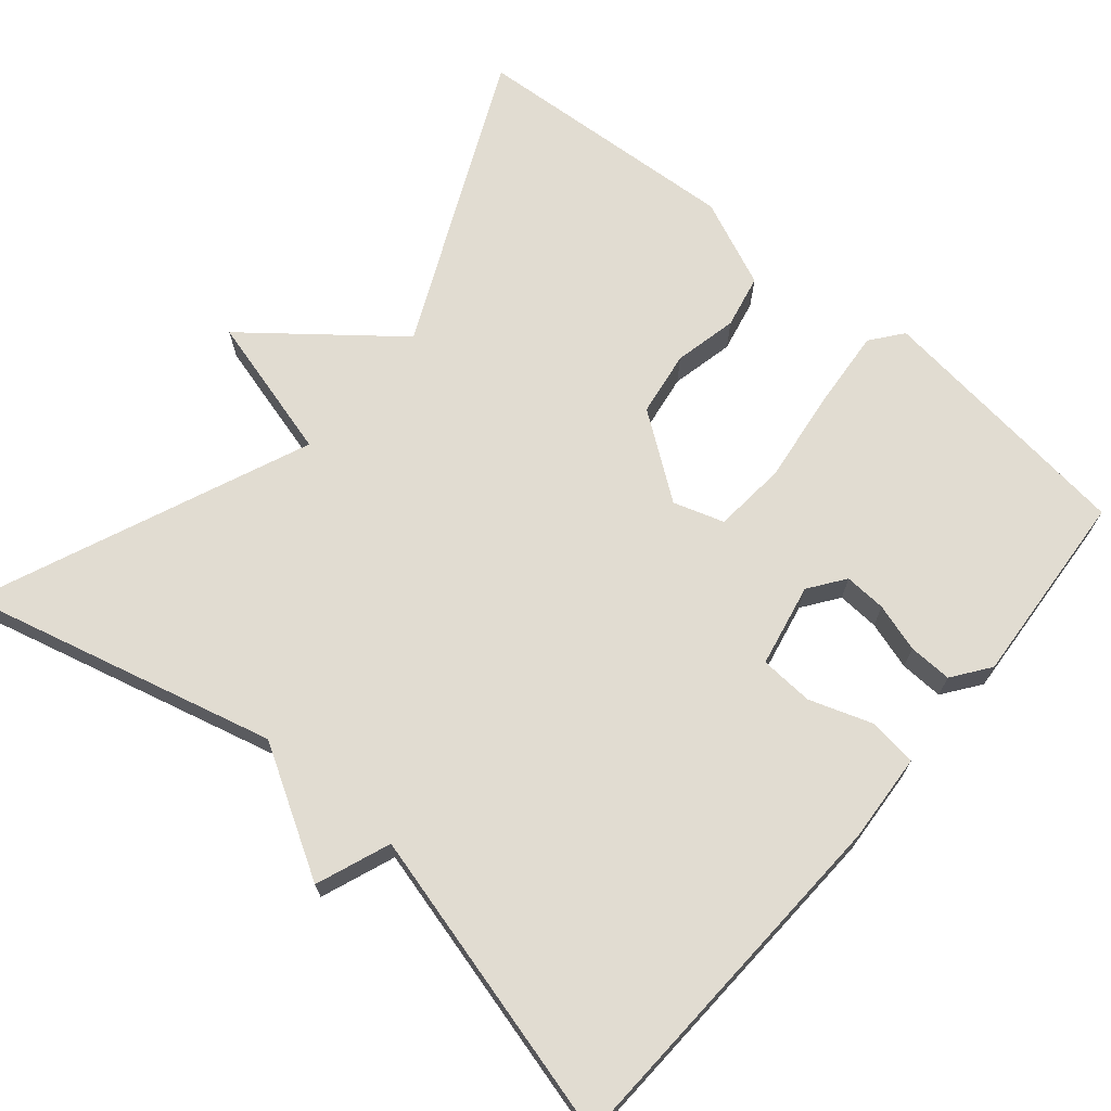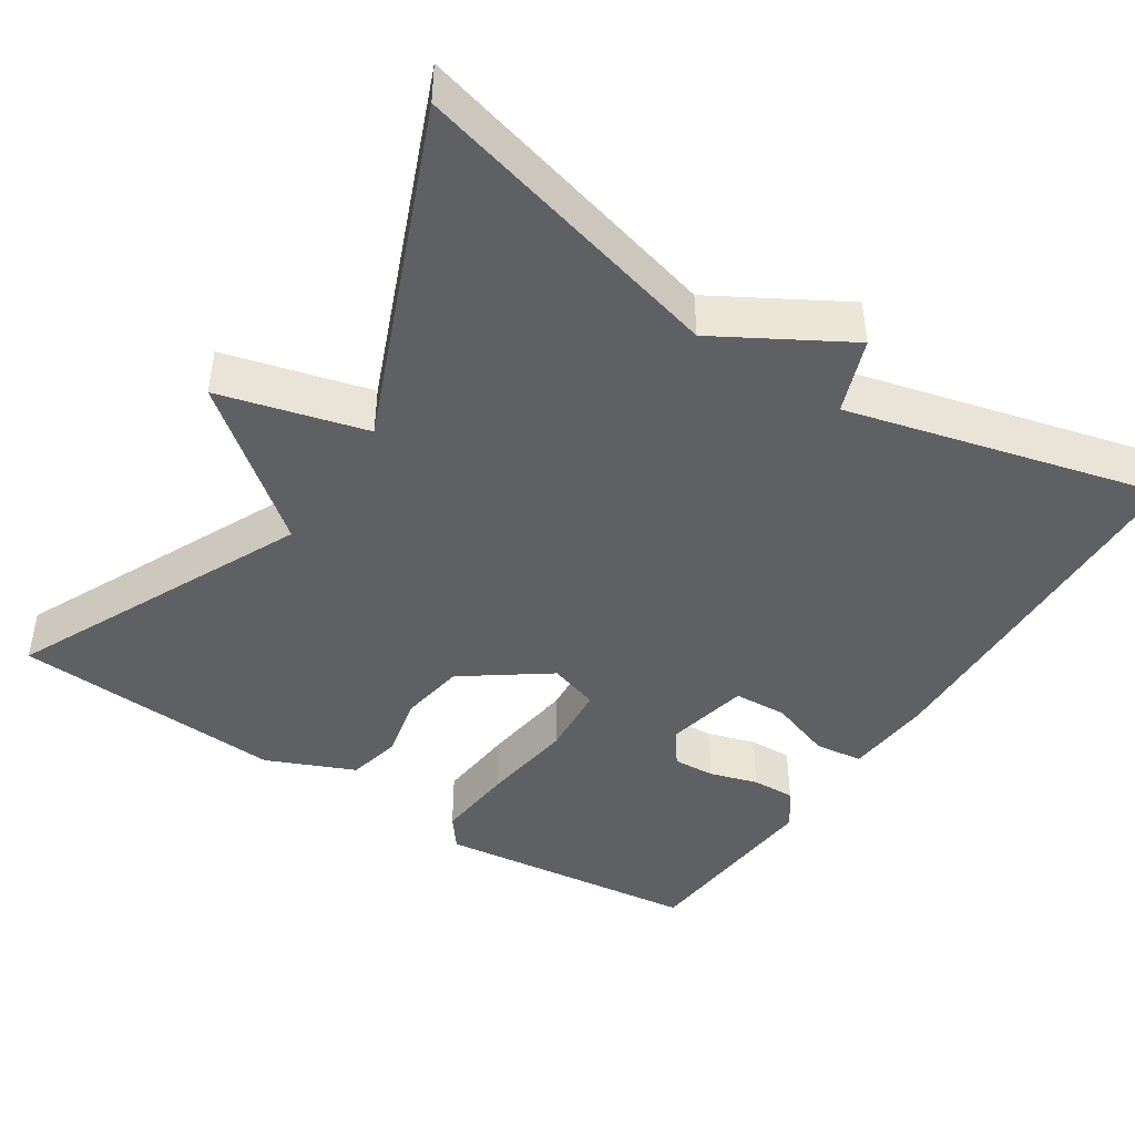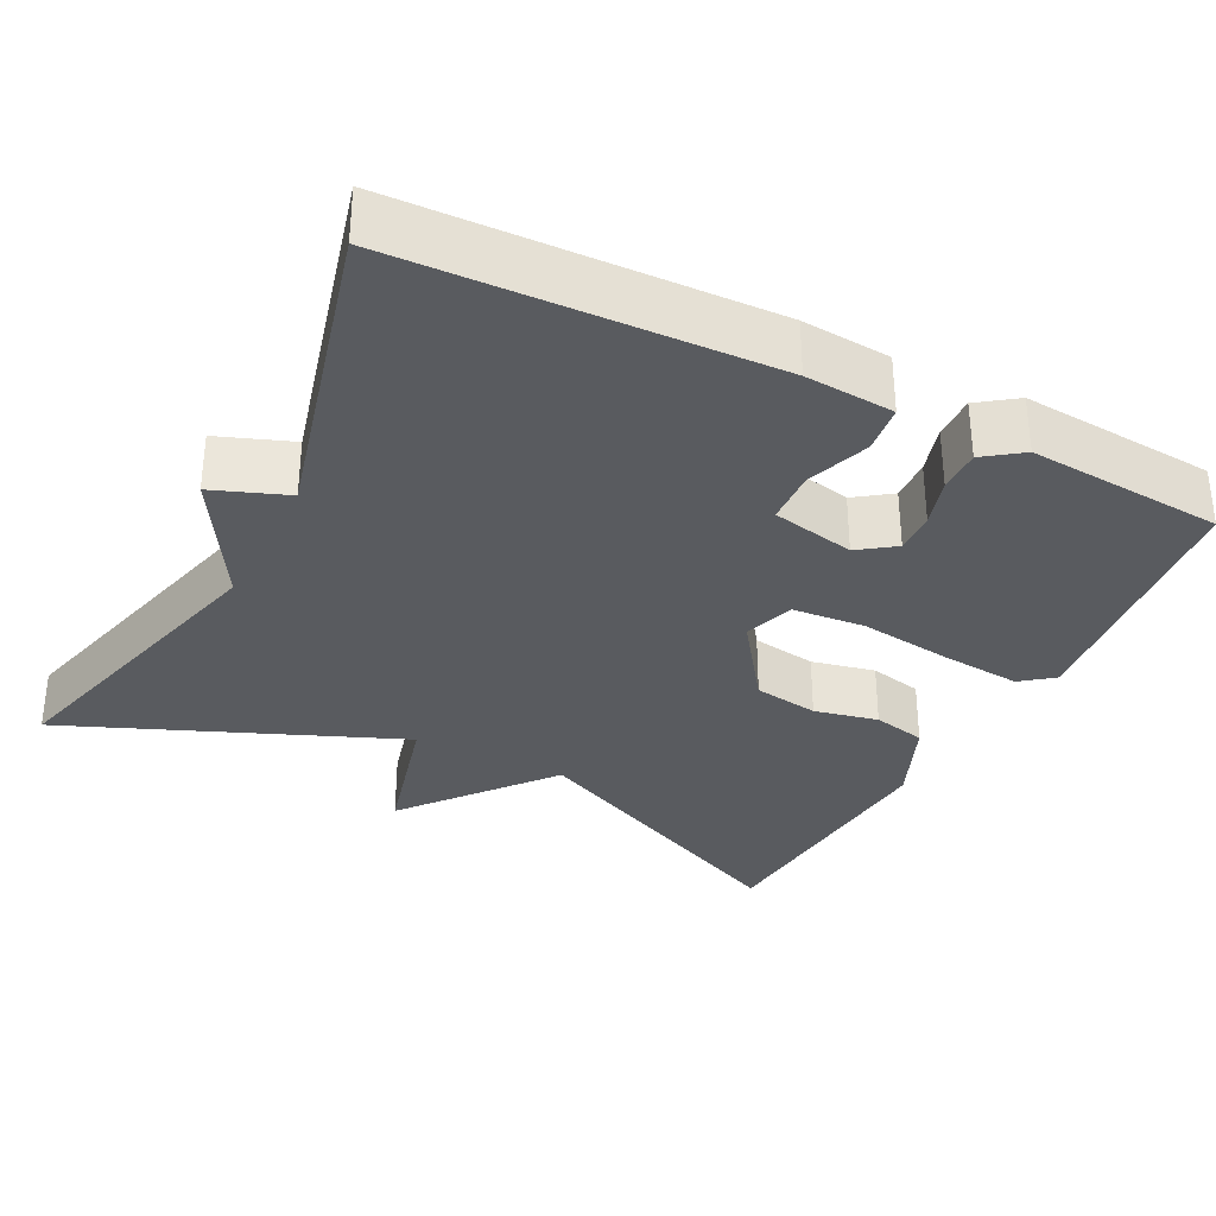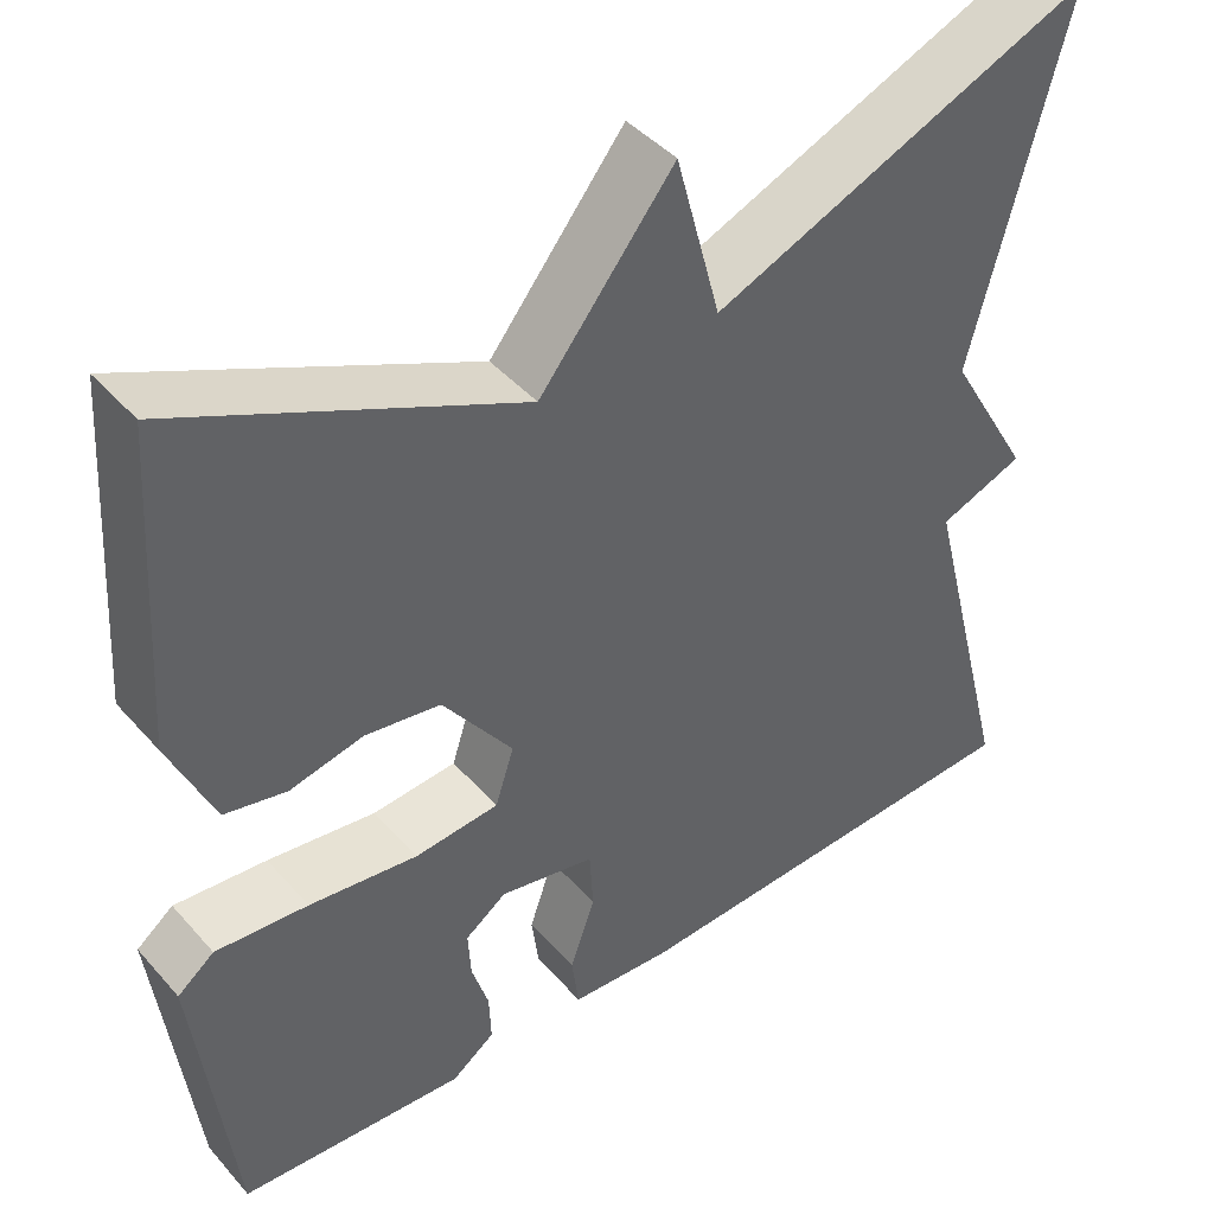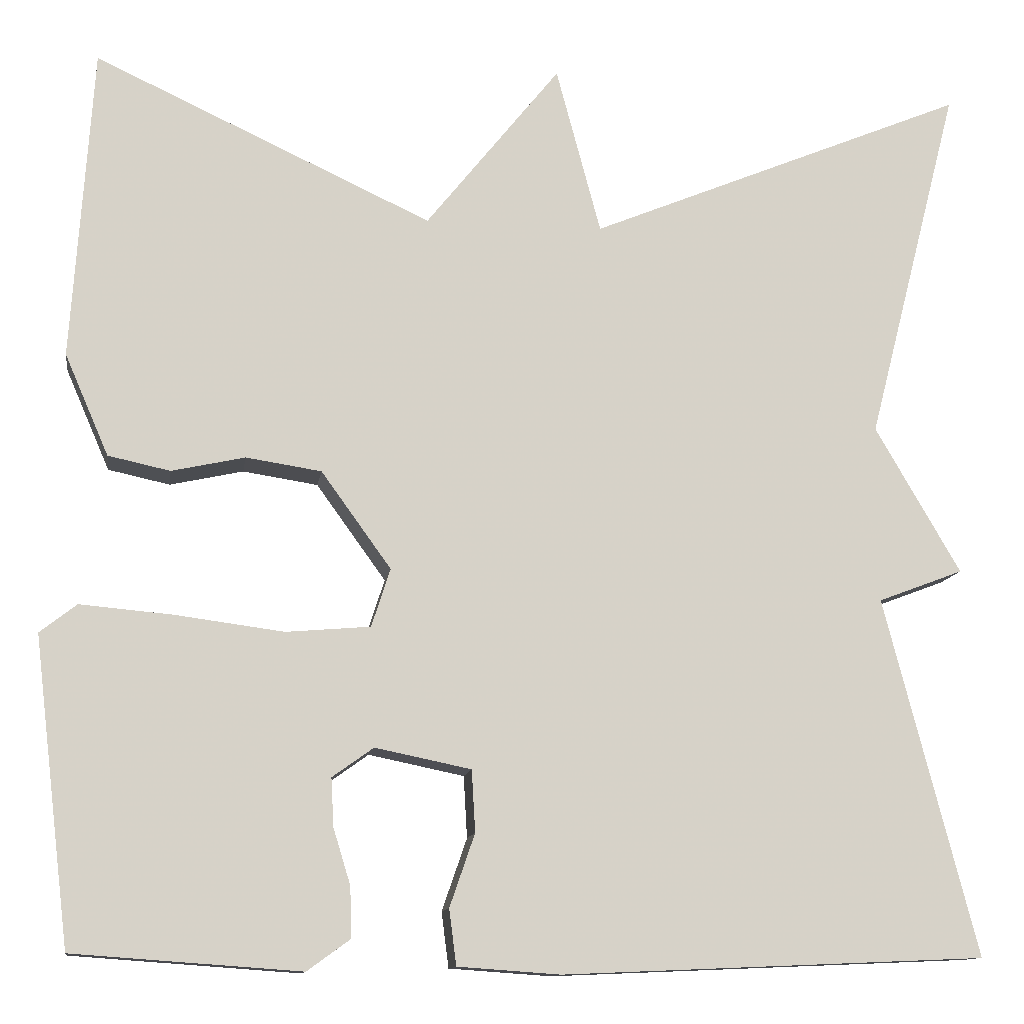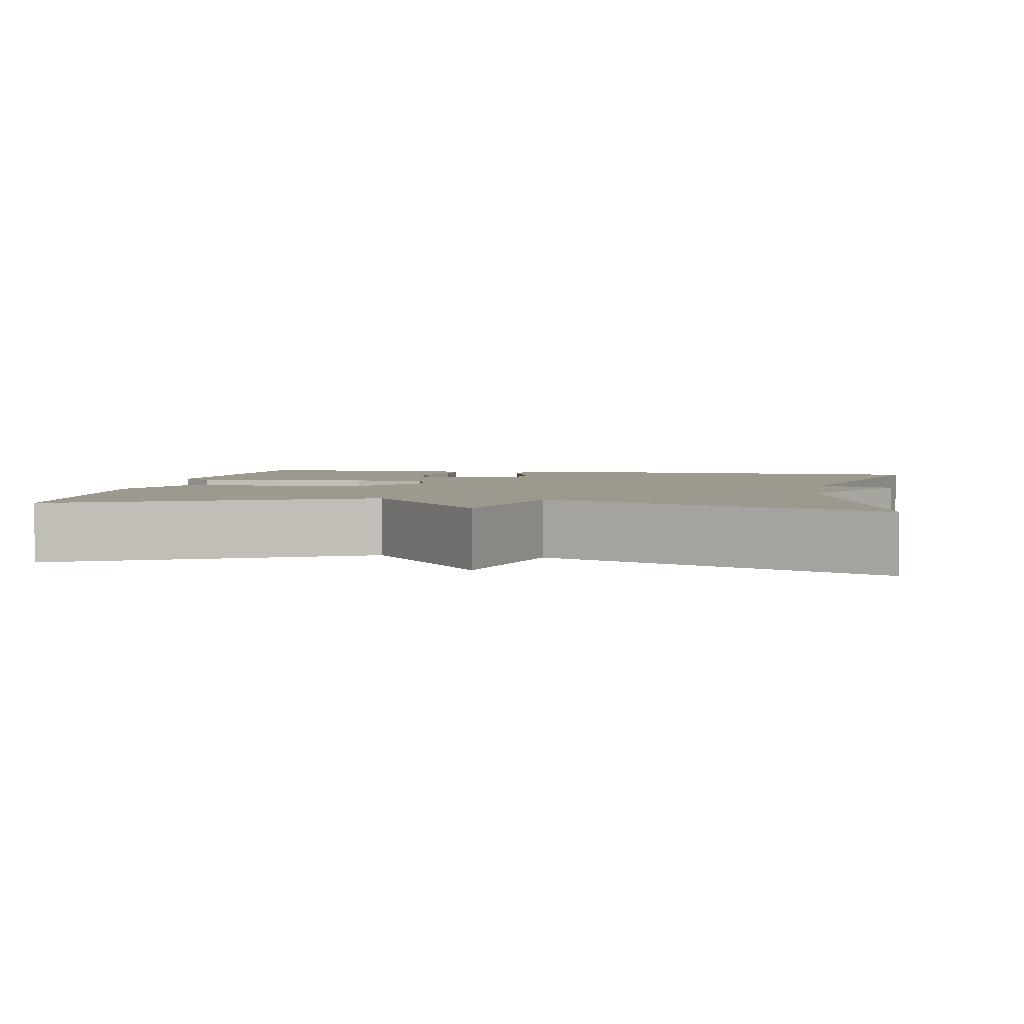
<metadata>
{"format":"obj","ext":"obj","renderer":"f3d","projection":"perspective","resolution":1024,"background":"white","views":[{"elev":69.1,"azim":130.3,"up":"+Y"},{"elev":-43.8,"azim":56.8,"up":"+Y"},{"elev":-32.4,"azim":152.9,"up":"+Y"},{"elev":43.6,"azim":-38.0,"up":"+Z"},{"elev":-12.0,"azim":-8.3,"up":"+Z"},{"elev":3.4,"azim":10.3,"up":"+Y"}]}
</metadata>
<code>
v -0.5 0.07 0.5
v -0.123 0.07 0.325
v 0.027 0.07 0.512
v 0.077 0.07 0.325
v 0.5 0.07 0.5
v 0.397 0.07 0.099
v 0.492 0.07 -0.065
v 0.397 0.07 -0.101
v 0.5 0.07 -0.5
v 0.028 0.07 -0.52
v -0.086 0.07 -0.512
v -0.094 0.07 -0.45
v -0.066 0.07 -0.369
v -0.07 0.07 -0.3
v -0.177 0.07 -0.278
v -0.223 0.07 -0.311
v -0.22 0.07 -0.365
v -0.201 0.07 -0.427
v -0.199 0.07 -0.483
v -0.247 0.07 -0.518
v -0.5 0.07 -0.5
v -0.541 0.07 -0.16
v -0.5 0.07 -0.128
v -0.397 0.07 -0.137
v -0.276 0.07 -0.153
v -0.182 0.07 -0.145
v -0.161 0.07 -0.08
v -0.239 0.07 0.028
v -0.323 0.07 0.041
v -0.405 0.07 0.023
v -0.474 0.07 0.038
v -0.523 0.07 0.151
v -0.5 0 0.5
v -0.123 0 0.325
v 0.027 0 0.512
v 0.077 0 0.325
v 0.5 0 0.5
v 0.397 0 0.099
v 0.492 0 -0.065
v 0.397 0 -0.101
v 0.5 0 -0.5
v 0.028 0 -0.52
v -0.086 0 -0.512
v -0.094 0 -0.45
v -0.066 0 -0.369
v -0.07 0 -0.3
v -0.177 0 -0.278
v -0.223 0 -0.311
v -0.22 0 -0.365
v -0.201 0 -0.427
v -0.199 0 -0.483
v -0.247 0 -0.518
v -0.5 0 -0.5
v -0.541 0 -0.16
v -0.5 0 -0.128
v -0.397 0 -0.137
v -0.276 0 -0.153
v -0.182 0 -0.145
v -0.161 0 -0.08
v -0.239 0 0.028
v -0.323 0 0.041
v -0.405 0 0.023
v -0.474 0 0.038
v -0.523 0 0.151
f 32 1 2
f 31 32 2
f 30 31 2
f 29 30 2
f 2 3 4
f 29 2 4
f 28 29 4
f 4 5 6
f 28 4 6
f 27 28 6
f 6 7 8
f 27 6 8
f 26 27 8
f 25 26 8 9
f 22 23 24
f 21 22 24
f 20 21 24
f 19 20 24
f 18 19 24
f 17 18 24
f 16 17 24 25
f 15 16 25
f 14 15 25
f 11 12 13
f 10 11 13
f 9 10 13
f 9 13 14
f 9 14 25
f 34 33 64
f 34 64 63
f 34 63 62
f 34 62 61
f 36 35 34
f 36 34 61
f 36 61 60
f 38 37 36
f 38 36 60
f 38 60 59
f 40 39 38
f 40 38 59
f 40 59 58
f 41 40 58 57
f 56 55 54
f 56 54 53
f 56 53 52
f 56 52 51
f 56 51 50
f 56 50 49
f 57 56 49 48
f 57 48 47
f 57 47 46
f 45 44 43
f 45 43 42
f 45 42 41
f 46 45 41
f 57 46 41
f 1 33 34 2
f 2 34 35 3
f 3 35 36 4
f 4 36 37 5
f 5 37 38 6
f 6 38 39 7
f 7 39 40 8
f 8 40 41 9
f 9 41 42 10
f 10 42 43 11
f 11 43 44 12
f 12 44 45 13
f 13 45 46 14
f 14 46 47 15
f 15 47 48 16
f 16 48 49 17
f 17 49 50 18
f 18 50 51 19
f 19 51 52 20
f 20 52 53 21
f 21 53 54 22
f 22 54 55 23
f 23 55 56 24
f 24 56 57 25
f 25 57 58 26
f 26 58 59 27
f 27 59 60 28
f 28 60 61 29
f 29 61 62 30
f 30 62 63 31
f 31 63 64 32
f 32 64 33 1

</code>
